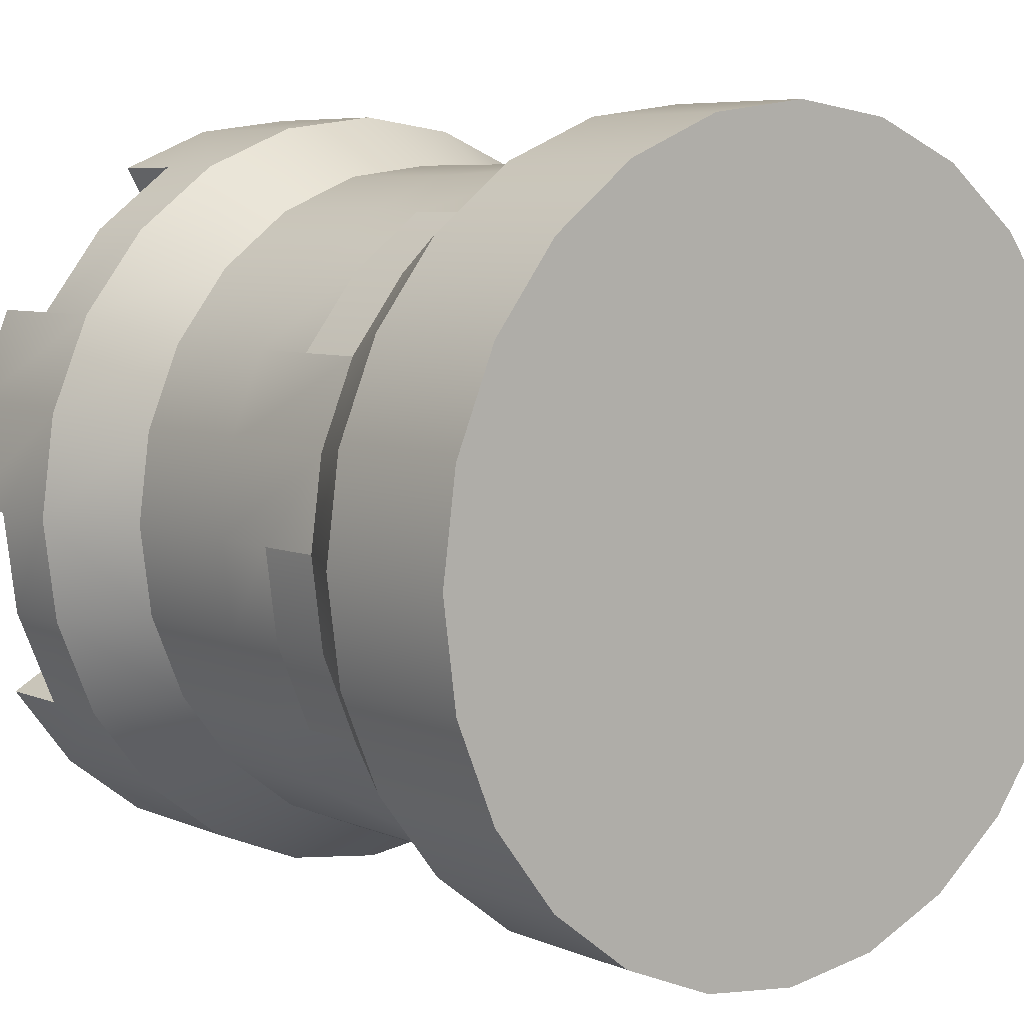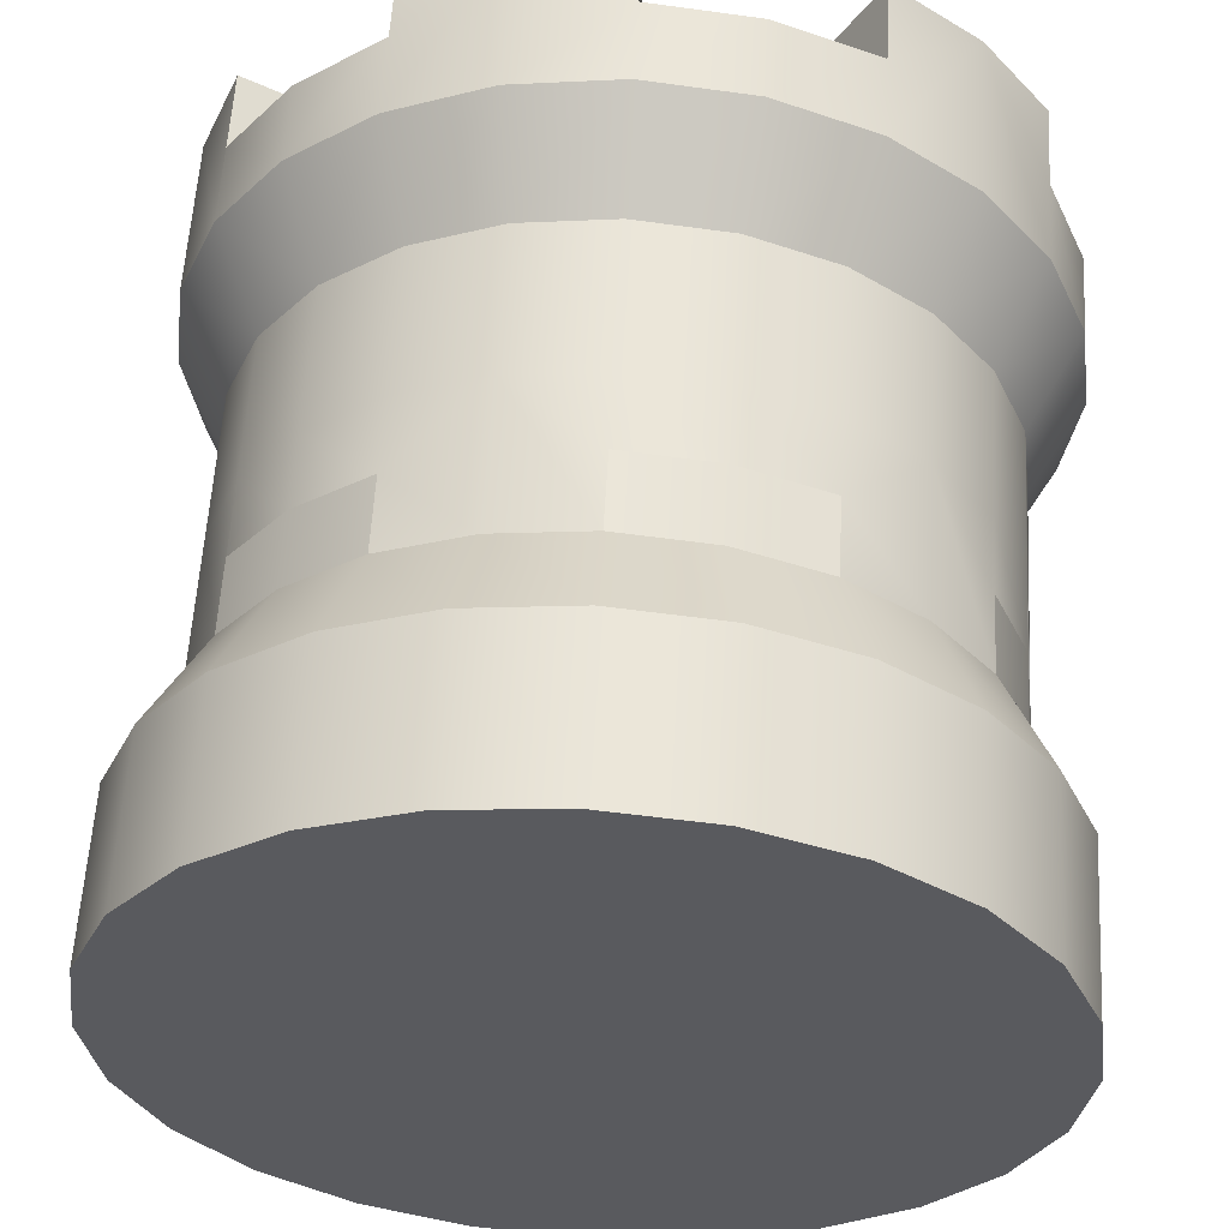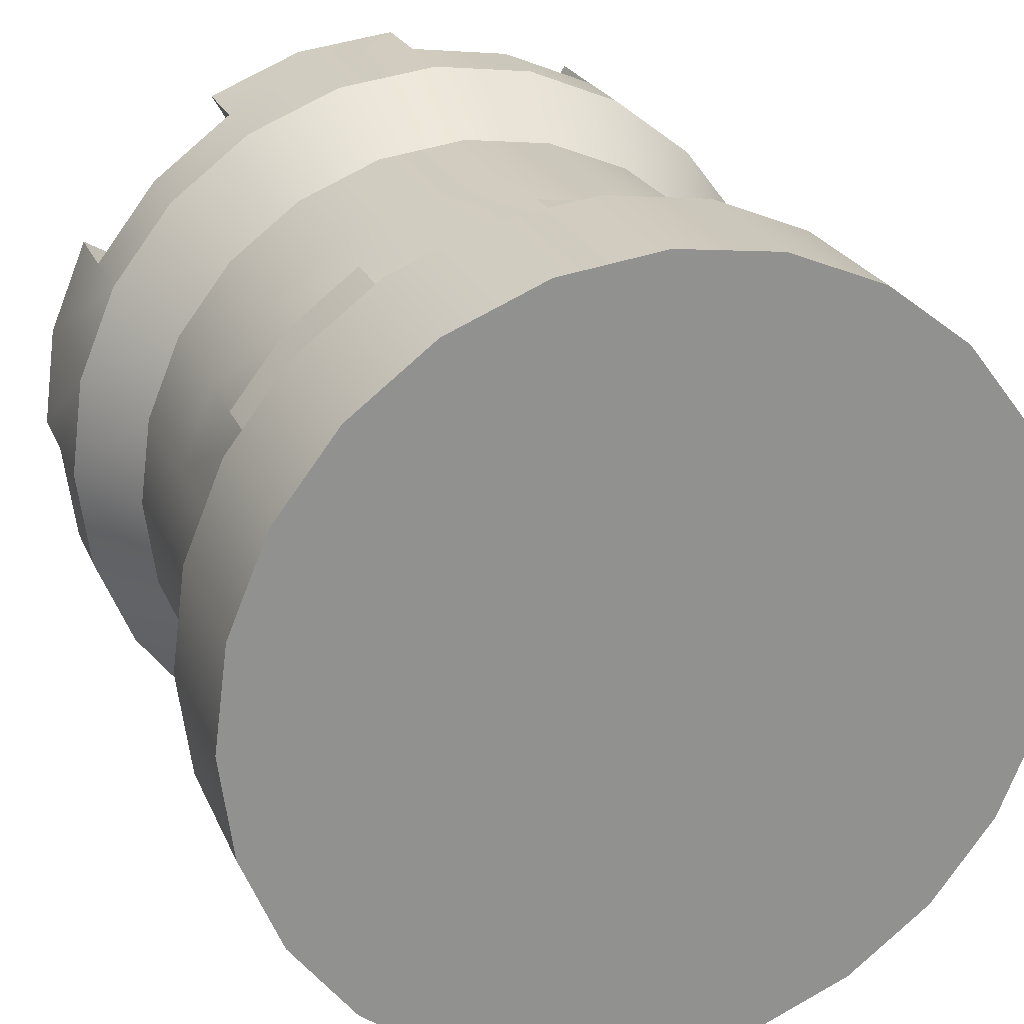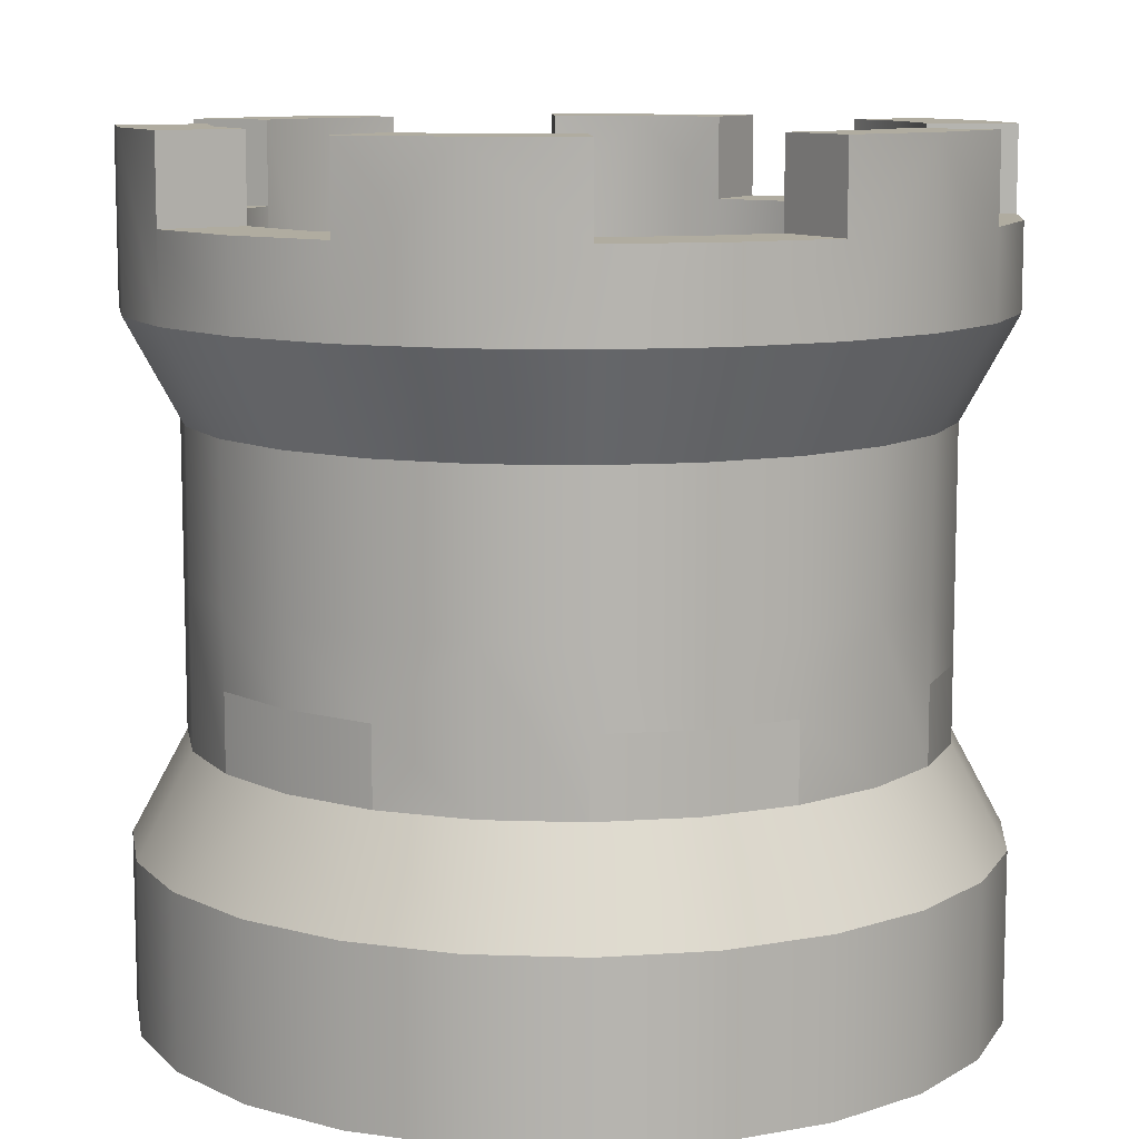
<metadata>
{"format":"obj","ext":"obj","renderer":"f3d","projection":"perspective","resolution":1024,"background":"white","views":[{"elev":6.6,"azim":-39.4,"up":"+Z"},{"elev":58.3,"azim":3.3,"up":"+Z"},{"elev":23.6,"azim":-19.1,"up":"+Z"},{"elev":10.0,"azim":-2.6,"up":"+Y"}]}
</metadata>
<code>
o towerRound_sampleC
v -0.4202 0.5 0.1126
v -0.435 0.68 0
v -0.435 0.5 0
v -0.4202 0.68 0.1126
v -0 0.5 -0.435
v 0.1126 0.68 -0.4202
v 0.1126 0.5 -0.4202
v -0 0.68 -0.435
v 0.2175 0.68 0.3767
v 0.1126 0.5 0.4202
v 0.2175 0.5 0.3767
v 0.1126 0.68 0.4202
v 0.4202 0.68 -0.1126
v 0.3767 0.5 -0.2175
v 0.3767 0.68 -0.2175
v 0.4202 0.5 -0.1126
v -0.2175 0.68 0.3767
v -0.3076 0.5 0.3076
v -0.2175 0.5 0.3767
v -0.3076 0.68 0.3076
v -0.1126 0.5 -0.4202
v -0.1126 0.68 -0.4202
v 0.3767 0.68 0.2175
v 0.4202 0.5 0.1126
v 0.4202 0.68 0.1126
v 0.3767 0.5 0.2175
v 0.2175 0.68 -0.3767
v 0.2175 0.5 -0.3767
v -0.3767 0.68 0.2175
v -0.3767 0.5 0.2175
v 0 0.5 0.435
v 0 0.68 0.435
v -0.3076 0.5 -0.3076
v -0.2175 0.68 -0.3767
v -0.2175 0.5 -0.3767
v -0.3076 0.68 -0.3076
v 0.3076 0.5 -0.3076
v 0.3076 0.68 -0.3076
v 0.435 0.68 -0
v 0.435 0.5 -0
v 0.3076 0.68 0.3076
v 0.3076 0.5 0.3076
v -0.4202 0.68 -0.1126
v -0.4202 0.5 -0.1126
v -0.1126 0.68 0.4202
v -0.1126 0.5 0.4202
v -0.3767 0.68 -0.2175
v -0.3767 0.5 -0.2175
v 0.1126 0.32 0.4202
v 0 0.41 0.435
v 0 0.32 0.435
v 0.1126 0.41 0.4202
v 0.3767 0.41 0.2175
v 0.4202 0.32 0.1126
v 0.4202 0.41 0.1126
v 0.3767 0.32 0.2175
v -0.2175 0.32 0.3767
v -0.3076 0.41 0.3076
v -0.3076 0.32 0.3076
v -0.2175 0.41 0.3767
v 0.3767 0.41 -0.2175
v 0.3076 0.32 -0.3076
v 0.3076 0.41 -0.3076
v 0.3767 0.32 -0.2175
v 0.2175 0.32 0.3767
v 0.2175 0.41 0.3767
v -0.483 0.2 -0.1294
v -0.3767 0.32 -0.2175
v -0.433 0.2 -0.25
v -0.4202 0.32 -0.1126
v -0.2175 0.41 -0.3767
v -0.1126 0.32 -0.4202
v -0.2175 0.32 -0.3767
v -0.1126 0.41 -0.4202
v -0.3767 0.41 0.2175
v -0.3767 0.32 0.2175
v 0.435 0.32 -0
v 0.435 0.41 -0
v -0.435 0.32 0
v -0.4202 0.41 -0.1126
v -0.435 0.41 0
v 0.2175 0.41 -0.3767
v 0.2175 0.32 -0.3767
v 0.25 -0 0.433
v 0.1294 0.2 0.483
v 0.1294 -0 0.483
v 0.25 0.2 0.433
v 0.3536 0.2 0.3536
v 0.433 -0 0.25
v 0.433 0.2 0.25
v 0.3536 -0 0.3536
v 0.3076 0.32 0.3076
v -0.1294 0.2 -0.483
v -0 0 -0.5
v -0.1294 0 -0.483
v -0 0.2 -0.5
v 0 0.2 0.5
v -0.1126 0.32 0.4202
v -0.1294 0.2 0.483
v 0.5 0.2 -0
v 0.483 0 -0.1294
v 0.483 0.2 -0.1294
v 0.5 0 -0
v 0.483 0.2 0.1294
v 0.433 0.2 -0.25
v 0.3536 0 -0.3536
v 0.3536 0.2 -0.3536
v 0.433 0 -0.25
v 0.483 -0 0.1294
v 0.25 0 -0.433
v 0.1294 0 -0.483
v 0 -0 0.5
v -0.1294 -0 0.483
v -0.25 -0 0.433
v -0.25 0 -0.433
v -0.3536 -0 0.3536
v -0.3536 0 -0.3536
v -0.433 -0 0.25
v -0.433 0 -0.25
v -0.483 -0 0.1294
v -0.483 0 -0.1294
v -0.5 0 0
v -0.433 0.2 0.25
v -0.3536 0.2 0.3536
v -0.3767 0.41 -0.2175
v -0 0.32 -0.435
v -0 0.41 -0.435
v -0.25 0.2 0.433
v -0.5 0.2 0
v 0.1294 0.2 -0.483
v 0.25 0.2 -0.433
v -0.25 0.2 -0.433
v 0.1126 0.32 -0.4202
v -0.3076 0.32 -0.3076
v -0.3536 0.2 -0.3536
v 0.4202 0.32 -0.1126
v -0.483 0.2 0.1294
v -0.4202 0.32 0.1126
v -0.281 0.9 0.281
v -0.3442 0.68 0.1987
v -0.3442 0.9 0.1987
v -0.281 0.68 0.281
v 0.2851 0.68 -0.07639
v 0.2851 0.68 0.07639
v 0.2951 0.68 -0
v 0.2556 0.68 -0.1476
v 0.2556 0.68 0.1476
v 0.2087 0.68 -0.2087
v 0.2087 0.68 0.2087
v 0.1476 0.68 -0.2556
v 0.1476 0.68 0.2556
v 0.07639 0.68 -0.2851
v 0.07639 0.68 0.2851
v 0 0.68 0.2951
v -0 0.68 -0.2951
v -0.07639 0.68 -0.2851
v -0.07639 0.68 0.2851
v -0.1476 0.68 -0.2556
v -0.1476 0.68 0.2556
v -0.2087 0.68 -0.2087
v -0.2087 0.68 0.2087
v -0.2556 0.68 -0.1476
v -0.2556 0.68 0.1476
v -0.2851 0.68 0.07639
v -0.2851 0.68 -0.07639
v -0.2951 0.68 0
v 0.3839 0.68 0.1029
v 0.3974 0.9 -0
v 0.3974 0.68 -0
v 0.3839 0.9 0.1029
v -0.3442 1 -0.1987
v -0.433 0.9 -0.25
v -0.3442 0.9 -0.1987
v -0.433 1 -0.25
v -0.1294 0.8 -0.483
v -0.25 0.8 -0.433
v -0.3839 0.9 -0.1029
v -0.3974 0.9 0
v -0.5 0.9 0
v -0.483 0.9 -0.1294
v 0.5 1 -0
v 0.5 0.9 -0
v 0.3974 1 -0
v 0.483 0.8 -0.1294
v 0.433 0.8 -0.25
v -0.1987 0.9 0.3442
v -0.1987 0.68 0.3442
v -0.1987 1 -0.3442
v -0.25 0.9 -0.433
v -0.25 1 -0.433
v -0.1987 0.9 -0.3442
v -0.433 0.8 -0.25
v -0.3536 1 -0.3536
v -0.3536 0.8 -0.3536
v 0.3536 0.9 -0.3536
v 0.3442 0.9 -0.1987
v 0.433 0.9 -0.25
v 0.25 0.9 -0.433
v 0.281 0.9 -0.281
v 0.1987 0.9 -0.3442
v -0.1029 0.9 -0.3839
v -0.1987 0.68 -0.3442
v -0.1029 0.68 -0.3839
v 0 1 0.5
v 0 0.9 0.3974
v 0 1 0.3974
v 0 0.9 0.5
v -0.3442 0.68 -0.1987
v -0.3839 0.68 -0.1029
v 0.281 0.68 0.281
v 0.3442 0.9 0.1987
v 0.3442 0.68 0.1987
v 0.3442 1 0.1987
v 0.281 1 0.281
v -0.483 0.8 -0.1294
v 0.433 1 -0.25
v 0.3442 1 -0.1987
v 0.1987 0.68 -0.3442
v 0.281 0.68 -0.281
v 0.3536 0.8 -0.3536
v -0.1294 0.8 0.483
v -0.25 0.8 0.433
v 0.1029 0.68 0.3839
v 0.1987 0.9 0.3442
v 0.1987 0.68 0.3442
v 0.1029 0.9 0.3839
v -0.3442 1 0.1987
v -0.3839 0.68 0.1029
v -0.3839 1 0.1029
v 0.3839 0.68 -0.1029
v 0.3442 0.68 -0.1987
v 0.3839 1 -0.1029
v -0.3974 1 0
v -0.5 1 0
v 0 0.8 0.5
v -0.1294 1 0.483
v -0.25 0.9 0.433
v -0.1987 1 0.3442
v -0.25 1 0.433
v 0.1987 1 -0.3442
v 0.25 1 -0.433
v 0.483 0.9 0.1294
v 0.433 0.9 0.25
v 0.1987 1 0.3442
v 0.1294 0.9 0.483
v 0.25 0.9 0.433
v 0.483 1 -0.1294
v 0.25 0.8 -0.433
v 0.3536 1 0.3536
v 0.433 1 0.25
v 0.25 1 0.433
v 0.1029 0.68 -0.3839
v 0.1029 1 -0.3839
v -0.1029 0.68 0.3839
v 0 0.68 0.3974
v -0.1029 1 0.3839
v -0.1294 0.9 -0.483
v -0 0.9 -0.3974
v -0 0.9 -0.5
v -0.3974 0.68 0
v -0.3536 0.9 0.3536
v -0.433 0.9 0.25
v -0.433 1 0.25
v -0 1 -0.5
v -0 1 -0.3974
v 0.1294 0.8 -0.483
v -0 0.8 -0.5
v -0.483 1 0.1294
v -0.281 0.68 -0.281
v -0.281 1 -0.281
v -0 0.68 -0.3974
v 0.5 0.8 -0
v 0.483 0.8 0.1294
v 0.1294 0.8 0.483
v 0.25 0.8 0.433
v -0.483 0.8 0.1294
v -0.433 0.8 0.25
v -0.5 0.8 0
v 0.1294 1 -0.483
v -0.3536 0.8 0.3536
v 0.433 0.8 0.25
v 0.3536 0.8 0.3536
f 1 2 3
f 2 1 4
f 5 6 7
f 6 5 8
f 9 10 11
f 10 9 12
f 13 14 15
f 14 13 16
f 17 18 19
f 18 17 20
f 21 8 5
f 8 21 22
f 23 24 25
f 24 23 26
f 7 27 28
f 27 7 6
f 18 29 30
f 29 18 20
f 12 31 10
f 31 12 32
f 33 34 35
f 34 33 36
f 15 37 38
f 37 15 14
f 39 16 13
f 16 39 40
f 41 26 23
f 26 41 42
f 30 4 1
f 4 30 29
f 3 43 44
f 43 3 2
f 45 19 46
f 19 45 17
f 44 47 48
f 47 44 43
f 25 40 39
f 40 25 24
f 35 22 21
f 22 35 34
f 41 11 42
f 11 41 9
f 48 36 33
f 36 48 47
f 32 46 31
f 46 32 45
f 28 38 37
f 38 28 27
f 49 50 51
f 50 49 52
f 53 54 55
f 54 53 56
f 57 58 59
f 58 57 60
f 61 62 63
f 62 61 64
f 65 52 49
f 52 65 66
f 67 68 69
f 68 67 70
f 71 72 73
f 72 71 74
f 59 75 76
f 75 59 58
f 55 77 78
f 77 55 54
f 79 80 70
f 80 79 81
f 82 62 83
f 62 82 63
f 84 85 86
f 85 84 87
f 88 89 90
f 89 88 91
f 88 65 87
f 65 88 92
f 93 94 95
f 94 93 96
f 97 98 99
f 98 97 51
f 100 101 102
f 101 100 103
f 54 100 77
f 100 54 104
f 105 106 107
f 106 105 108
f 109 101 103
f 101 109 89
f 101 89 108
f 108 89 91
f 108 91 106
f 106 91 84
f 106 84 110
f 110 84 86
f 110 86 111
f 111 86 94
f 94 86 112
f 94 112 113
f 94 113 95
f 95 113 114
f 95 114 115
f 115 114 116
f 115 116 117
f 117 116 118
f 117 118 119
f 119 118 120
f 119 120 121
f 121 120 122
f 112 99 113
f 99 112 97
f 123 59 76
f 59 123 124
f 70 125 68
f 125 70 80
f 74 126 72
f 126 74 127
f 114 124 116
f 124 114 128
f 122 67 121
f 67 122 129
f 86 97 112
f 97 86 85
f 130 110 111
f 110 130 131
f 116 123 118
f 123 116 124
f 73 93 132
f 93 73 72
f 131 106 110
f 106 131 107
f 126 130 96
f 130 126 133
f 69 134 135
f 134 69 68
f 85 51 97
f 51 85 49
f 64 102 105
f 102 64 136
f 62 105 107
f 105 62 64
f 96 111 94
f 111 96 130
f 102 108 105
f 108 102 101
f 137 79 129
f 79 137 138
f 129 70 67
f 70 129 79
f 113 128 114
f 128 113 99
f 72 96 93
f 96 72 126
f 136 100 102
f 100 136 77
f 135 115 117
f 115 135 132
f 104 103 100
f 103 104 109
f 132 95 115
f 95 132 93
f 120 129 122
f 129 120 137
f 128 59 124
f 59 128 57
f 137 76 138
f 76 137 123
f 118 137 120
f 137 118 123
f 121 69 119
f 69 121 67
f 99 57 128
f 57 99 98
f 134 132 135
f 132 134 73
f 83 107 131
f 107 83 62
f 119 135 117
f 135 119 69
f 87 49 85
f 49 87 65
f 92 90 56
f 90 92 88
f 56 104 54
f 104 56 90
f 90 109 104
f 109 90 89
f 133 131 130
f 131 133 83
f 91 87 84
f 87 91 88
f 139 140 141
f 140 139 142
f 143 144 145
f 144 143 146
f 144 146 147
f 147 146 148
f 147 148 149
f 149 148 150
f 149 150 151
f 151 150 152
f 151 152 153
f 153 152 154
f 154 152 155
f 154 155 156
f 154 156 157
f 157 156 158
f 157 158 159
f 159 158 160
f 159 160 161
f 161 160 162
f 161 162 163
f 163 162 164
f 164 162 165
f 164 165 166
f 167 168 169
f 168 167 170
f 171 172 173
f 172 171 174
f 34 175 22
f 175 34 176
f 172 177 173
f 177 172 178
f 178 172 179
f 179 172 180
f 181 168 182
f 168 181 183
f 184 15 185
f 15 184 13
f 142 186 187
f 186 142 139
f 188 189 190
f 189 188 191
f 192 193 194
f 193 192 174
f 174 192 172
f 195 196 197
f 196 195 198
f 196 198 199
f 199 198 200
f 201 202 203
f 202 201 191
f 204 205 206
f 205 204 207
f 177 208 173
f 208 177 209
f 210 211 212
f 211 210 213
f 213 210 214
f 215 172 192
f 172 215 180
f 196 216 197
f 216 196 217
f 199 218 219
f 218 199 200
f 185 38 220
f 38 185 15
f 221 17 45
f 17 221 222
f 223 224 225
f 224 223 226
f 227 228 229
f 228 227 140
f 140 227 141
f 230 196 231
f 196 230 217
f 217 230 232
f 179 233 178
f 233 179 234
f 212 170 167
f 170 212 211
f 207 221 235
f 221 207 236
f 236 207 204
f 169 232 230
f 232 169 183
f 183 169 168
f 237 238 186
f 238 237 239
f 240 198 241
f 198 240 200
f 168 242 182
f 242 168 243
f 243 168 170
f 243 170 211
f 225 214 210
f 214 225 224
f 214 224 244
f 224 245 246
f 245 224 226
f 245 226 207
f 207 226 205
f 247 197 216
f 197 247 185
f 185 247 184
f 248 195 220
f 195 248 198
f 213 249 250
f 249 213 251
f 251 213 214
f 251 214 244
f 200 252 218
f 252 200 253
f 253 200 240
f 254 205 255
f 205 254 256
f 205 256 206
f 255 226 223
f 226 255 205
f 246 244 224
f 244 246 251
f 231 199 219
f 199 231 196
f 257 258 259
f 258 257 201
f 201 257 191
f 191 257 189
f 229 178 233
f 178 229 260
f 260 229 228
f 139 237 186
f 237 139 261
f 261 139 141
f 261 141 262
f 227 262 141
f 262 227 263
f 258 264 259
f 264 258 265
f 8 266 6
f 266 8 267
f 229 263 227
f 263 229 233
f 263 233 234
f 263 234 268
f 178 209 177
f 209 178 260
f 171 269 270
f 269 171 208
f 208 171 173
f 247 183 181
f 183 247 216
f 183 216 232
f 232 216 217
f 191 269 202
f 269 191 270
f 270 191 188
f 211 250 243
f 250 211 213
f 187 256 254
f 256 187 186
f 256 186 238
f 253 271 252
f 271 253 258
f 258 253 265
f 242 272 182
f 272 242 273
f 175 259 267
f 259 175 257
f 176 257 175
f 257 176 189
f 246 274 275
f 274 246 245
f 245 235 274
f 235 245 207
f 29 276 4
f 276 29 277
f 43 278 215
f 278 43 2
f 274 32 12
f 32 274 235
f 279 240 241
f 240 279 253
f 253 279 264
f 253 264 265
f 273 39 272
f 39 273 25
f 237 280 222
f 280 237 261
f 280 262 277
f 262 280 261
f 256 204 206
f 204 256 236
f 236 256 238
f 236 238 239
f 222 20 17
f 20 222 280
f 273 23 25
f 23 273 281
f 4 278 2
f 278 4 276
f 22 267 8
f 267 22 175
f 190 270 188
f 270 190 193
f 270 193 171
f 171 193 174
f 272 13 184
f 13 272 39
f 236 222 221
f 222 236 237
f 237 236 239
f 277 268 276
f 268 277 263
f 263 277 262
f 27 220 38
f 220 27 248
f 6 248 27
f 248 6 266
f 235 45 32
f 45 235 221
f 276 179 278
f 179 276 234
f 234 276 268
f 36 176 34
f 176 36 194
f 249 275 282
f 275 249 246
f 246 249 251
f 282 9 41
f 9 282 275
f 197 220 195
f 220 197 185
f 275 12 9
f 12 275 274
f 267 279 266
f 279 267 259
f 279 259 264
f 278 180 215
f 180 278 179
f 36 192 194
f 192 36 47
f 249 243 250
f 243 249 281
f 281 249 282
f 47 215 192
f 215 47 43
f 181 184 247
f 184 181 272
f 272 181 182
f 281 41 23
f 41 281 282
f 266 198 248
f 198 266 279
f 198 279 241
f 20 277 29
f 277 20 280
f 243 273 242
f 273 243 281
f 194 189 176
f 189 194 193
f 189 193 190
f 258 203 271
f 203 258 201
f 28 63 82
f 63 28 37
f 26 55 24
f 55 26 53
f 92 66 65
f 66 92 42
f 66 42 11
f 98 60 57
f 60 98 46
f 60 46 19
f 21 127 74
f 127 21 5
f 33 73 134
f 73 33 71
f 71 33 35
f 58 30 75
f 30 58 18
f 127 133 126
f 133 127 7
f 7 127 5
f 42 53 26
f 53 42 56
f 56 42 92
f 52 31 50
f 31 52 10
f 14 63 37
f 63 14 61
f 80 48 125
f 48 80 44
f 40 136 16
f 136 40 77
f 77 40 78
f 24 78 40
f 78 24 55
f 35 74 71
f 74 35 21
f 16 61 14
f 61 16 64
f 64 16 136
f 60 18 58
f 18 60 19
f 66 10 52
f 10 66 11
f 138 81 79
f 81 138 3
f 3 138 1
f 76 1 138
f 1 76 30
f 30 76 75
f 81 44 80
f 44 81 3
f 68 33 134
f 33 68 48
f 48 68 125
f 7 83 133
f 83 7 82
f 82 7 28
f 51 46 98
f 46 51 50
f 46 50 31
f 230 167 169
f 167 230 231
f 167 231 212
f 212 231 219
f 212 219 145
f 145 219 143
f 143 219 146
f 146 219 218
f 146 218 148
f 148 218 150
f 150 218 252
f 150 252 152
f 152 252 271
f 152 271 155
f 155 271 203
f 155 203 156
f 156 203 158
f 158 203 202
f 158 202 160
f 160 202 269
f 160 269 162
f 162 269 165
f 165 269 208
f 165 208 166
f 140 166 208
f 140 164 166
f 142 164 140
f 142 163 164
f 142 161 163
f 187 161 142
f 187 159 161
f 254 159 187
f 254 157 159
f 255 157 254
f 255 154 157
f 255 153 154
f 223 153 255
f 223 151 153
f 225 151 223
f 225 149 151
f 225 147 149
f 210 147 225
f 210 144 147
f 210 145 144
f 145 210 212
f 140 208 209
f 140 209 228
f 228 209 260

</code>
